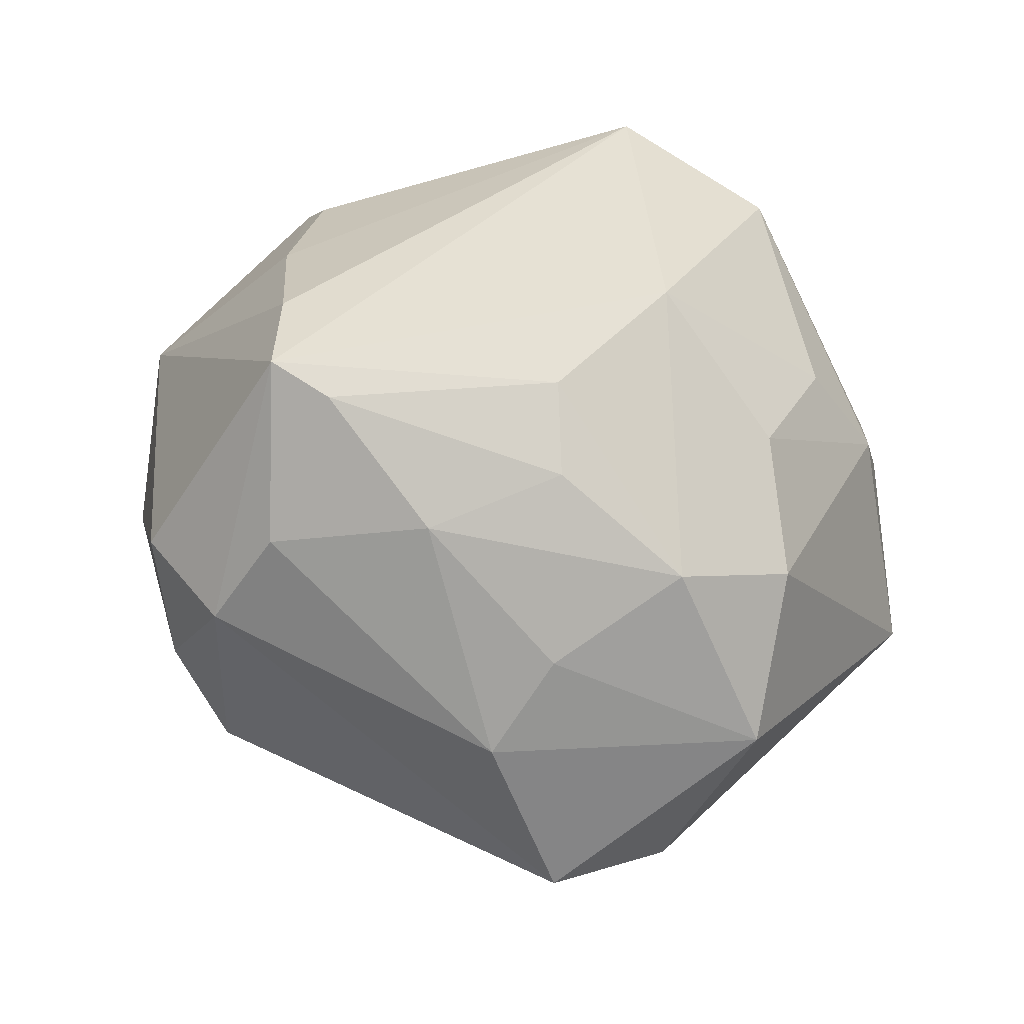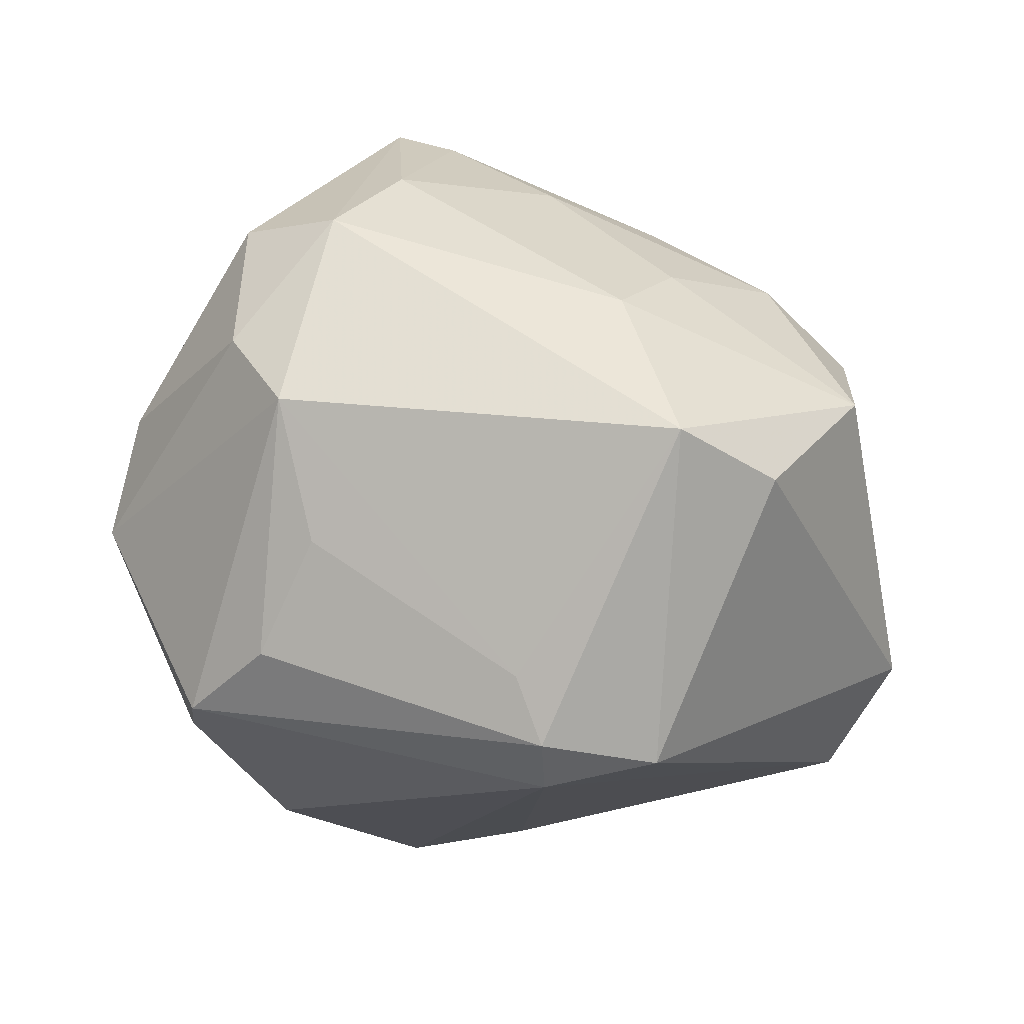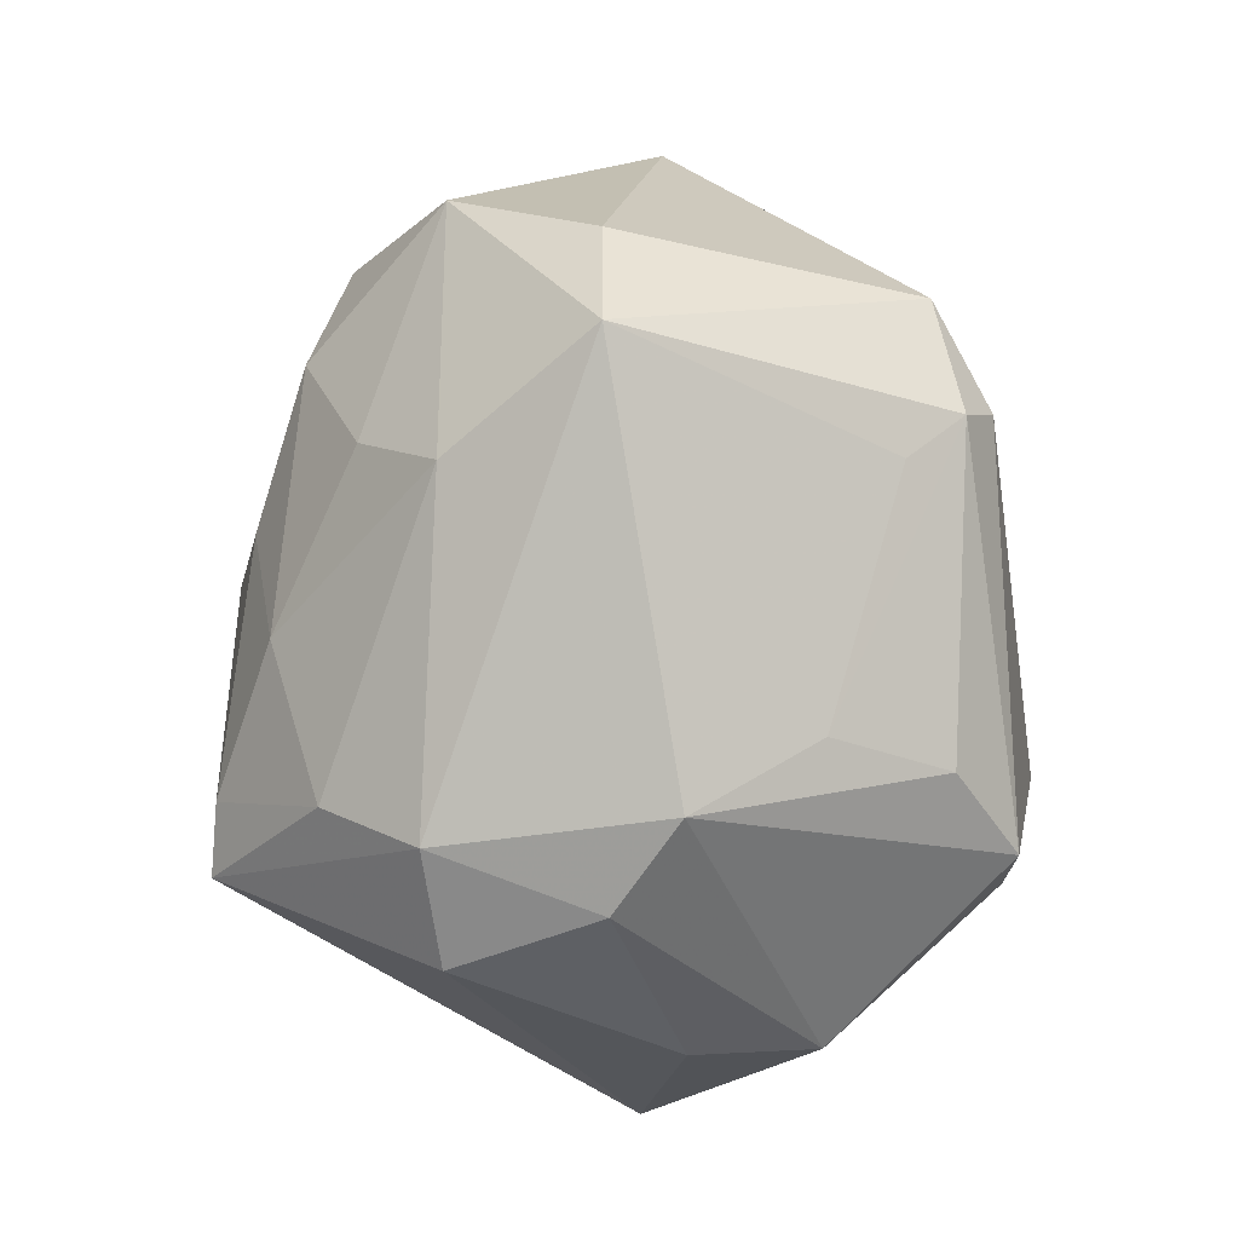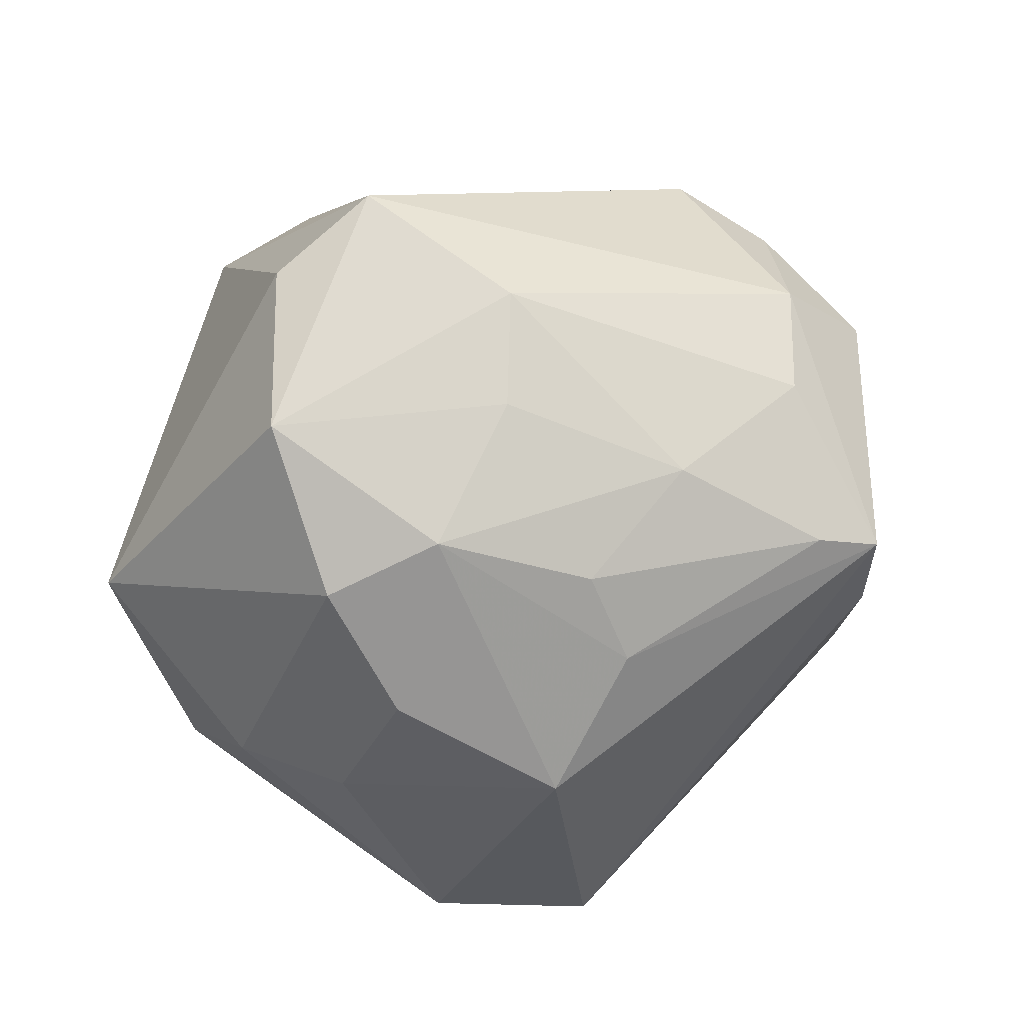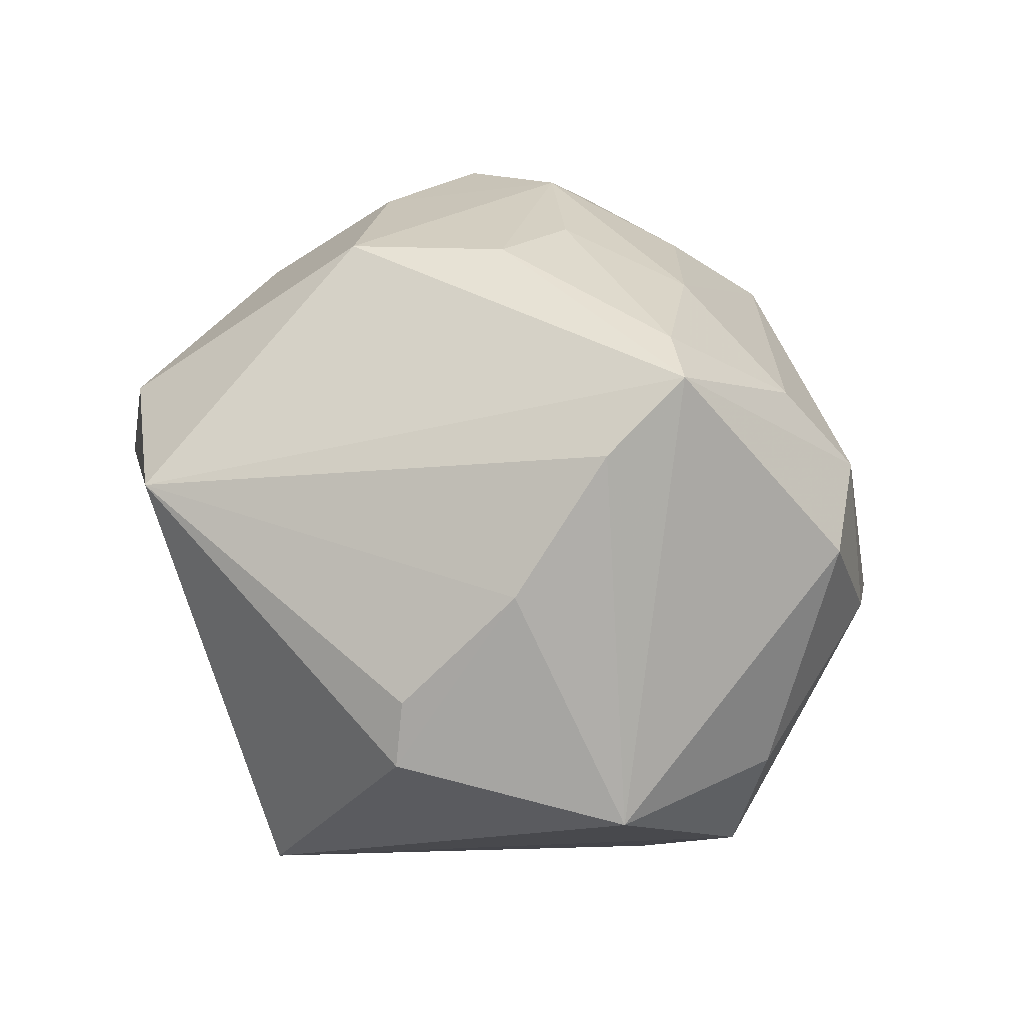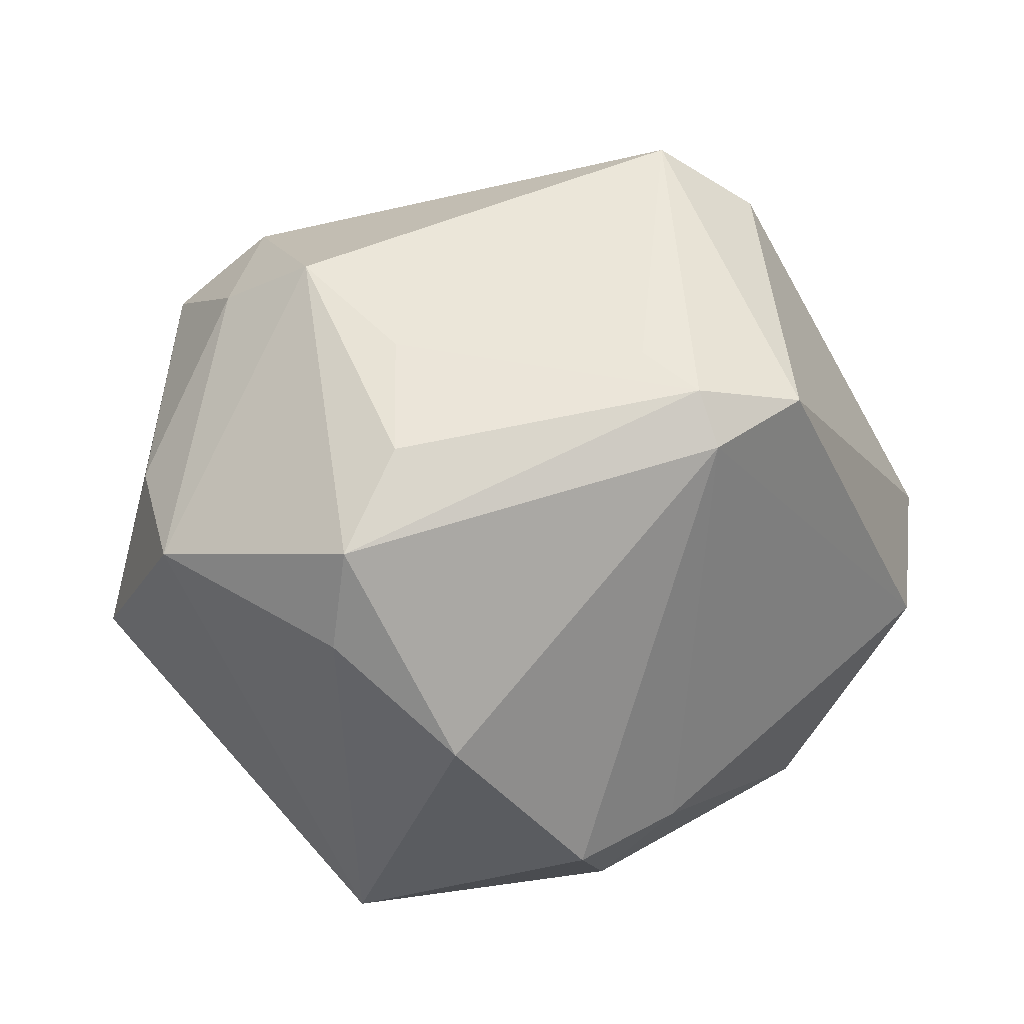
<metadata>
{"format":"obj","ext":"obj","renderer":"f3d","projection":"perspective","resolution":1024,"background":"white","views":[{"elev":63.8,"azim":-163.6,"up":"+Z"},{"elev":73.5,"azim":-166.1,"up":"+Y"},{"elev":78.9,"azim":86.1,"up":"+Y"},{"elev":28.3,"azim":-27.7,"up":"+Y"},{"elev":47.0,"azim":66.2,"up":"+Z"},{"elev":26.7,"azim":164.2,"up":"+Y"}]}
</metadata>
<code>
v 0.04229 0.02995 0.02312
v -0.05921 0.0002453 -0.008291
v 0.03823 -0.03144 0.01715
v 0.02845 0.01232 0.04993
v -0.01732 -0.01513 0.04513
v -0.03541 0.04536 0.0005761
v -0.04712 -0.02435 0.005961
v -0.02935 0.02027 0.03555
v 0.03472 0.007354 -0.04114
v -0.02228 0.05418 0.001399
v 0.02065 -0.007099 -0.04779
v 0.02798 -0.0473 -0.02101
v -0.03539 -0.002974 0.03517
v -0.01077 0.04496 0.01991
v -0.01606 0.03411 0.02904
v -0.05026 -0.02321 -0.002068
v 0.02 0.0146 0.04876
v 0.05241 0.01601 -0.002926
v 0.03744 -0.01516 0.02954
v -0.01571 0.02923 -0.04207
v -0.009112 0.03847 -0.03077
v -0.04401 0.03244 0.01768
v -0.04253 -0.03261 -0.005852
v -0.007405 0.002763 0.04616
v 0.002697 -0.02804 -0.04568
v 0.02455 0.03058 -0.0341
v 0.003529 0.0252 0.0406
v -0.04225 -0.02971 0.008067
v -0.003587 -0.03817 -0.03507
v 0.033 0.0206 -0.04153
v 0.03849 0.03753 0.004792
v -0.00264 -0.0517 0.02739
v -0.02907 0.03155 -0.03597
v 0.0292 0.04426 -0.003715
v -0.01216 -0.02732 -0.03946
v -0.01117 0.01401 0.0429
v 0.05252 0.01174 -0.01847
v -0.01431 0.03566 -0.03816
v 0.05783 -0.008435 0.00253
v -0.04239 0.01331 0.02994
v 0.02364 0.0307 0.03565
v 0.04198 -0.03404 0.009679
v -0.0374 -0.03723 -0.01095
v -0.04856 -0.01852 0.01211
v -0.03901 -0.01991 0.0245
v -0.03745 -0.03689 -0.01907
v -0.02453 -0.04577 0.02372
v -0.02587 -0.04766 0.01087
v -0.054 -0.01076 -0.02133
v 0.02086 0.03862 -0.01975
v 0.03154 0.0001532 0.04353
v 0.02986 0.03849 0.02441
f 12 37 39
f 9 37 12
f 2 33 49
f 49 33 20
f 6 33 2
f 2 22 6
f 10 33 6
f 6 22 10
f 2 44 40
f 40 22 2
f 10 22 14
f 18 39 37
f 37 31 18
f 34 31 37
f 11 25 20
f 12 25 11
f 11 9 12
f 30 11 20
f 9 11 30
f 37 9 30
f 30 34 37
f 26 34 30
f 29 25 12
f 29 12 48
f 38 33 10
f 20 33 38
f 38 30 20
f 26 30 38
f 16 44 2
f 2 49 16
f 45 47 5
f 44 47 45
f 22 40 8
f 31 34 52
f 10 14 52
f 52 34 10
f 12 39 42
f 19 42 39
f 3 42 19
f 5 47 32
f 3 19 32
f 32 42 3
f 4 5 32
f 12 42 32
f 48 12 32
f 32 47 48
f 46 16 49
f 46 29 48
f 10 34 21
f 21 38 10
f 7 47 44
f 44 16 7
f 13 40 44
f 44 45 13
f 13 45 5
f 5 8 13
f 13 8 40
f 15 14 22
f 22 8 15
f 27 14 15
f 15 8 27
f 36 17 27
f 27 8 36
f 1 52 4
f 4 39 1
f 31 52 1
f 39 18 1
f 1 18 31
f 4 52 41
f 41 17 4
f 27 17 41
f 41 14 27
f 41 52 14
f 51 39 4
f 51 19 39
f 4 32 51
f 51 32 19
f 35 46 49
f 20 25 35
f 35 49 20
f 25 29 35
f 29 46 35
f 48 16 23
f 16 46 23
f 26 38 50
f 38 21 50
f 50 34 26
f 50 21 34
f 47 7 28
f 28 7 16
f 48 47 28
f 28 16 48
f 24 8 5
f 24 36 8
f 17 36 24
f 24 5 4
f 4 17 24
f 43 46 48
f 48 23 43
f 43 23 46

</code>
